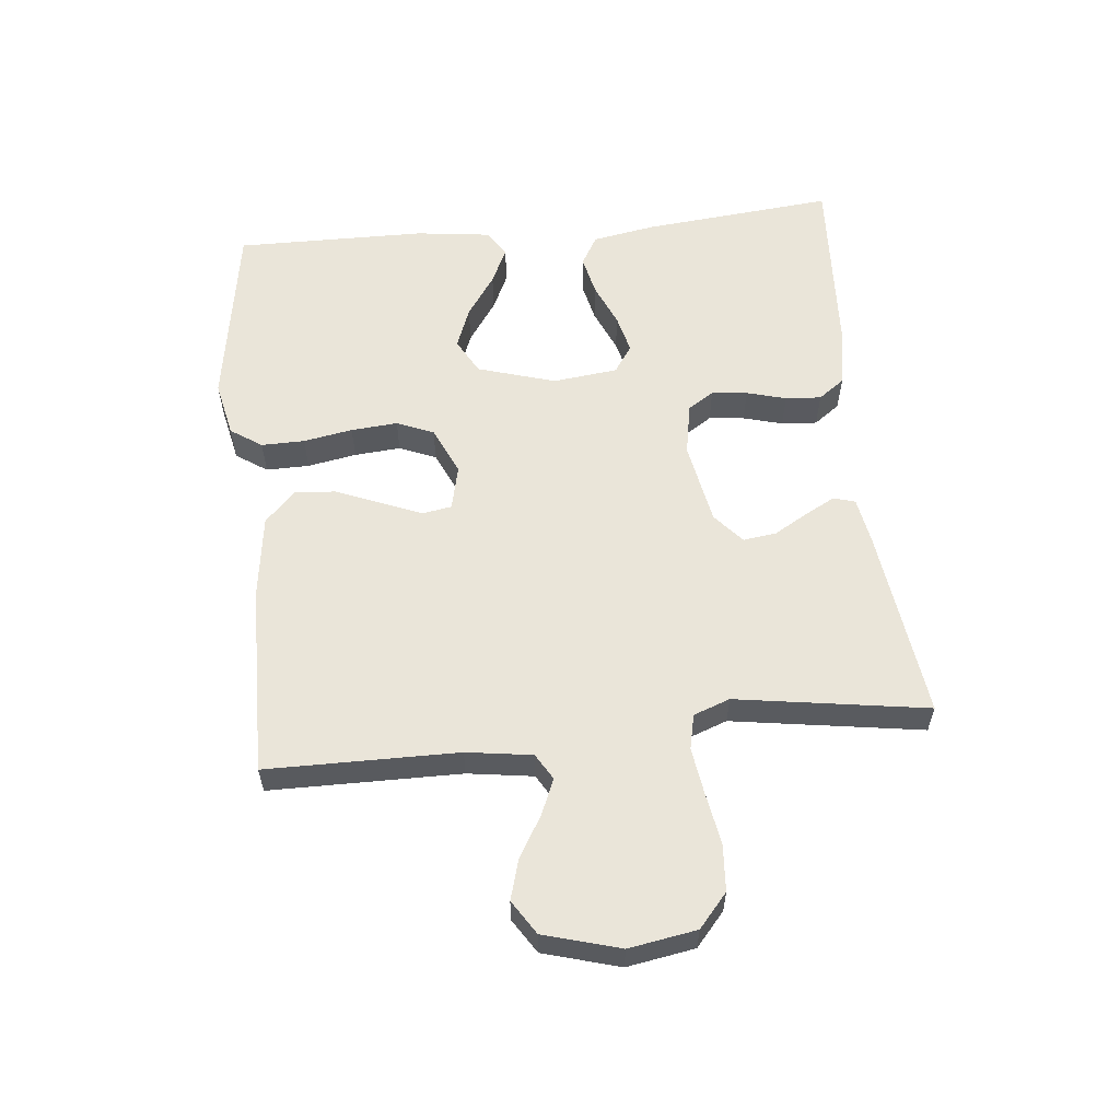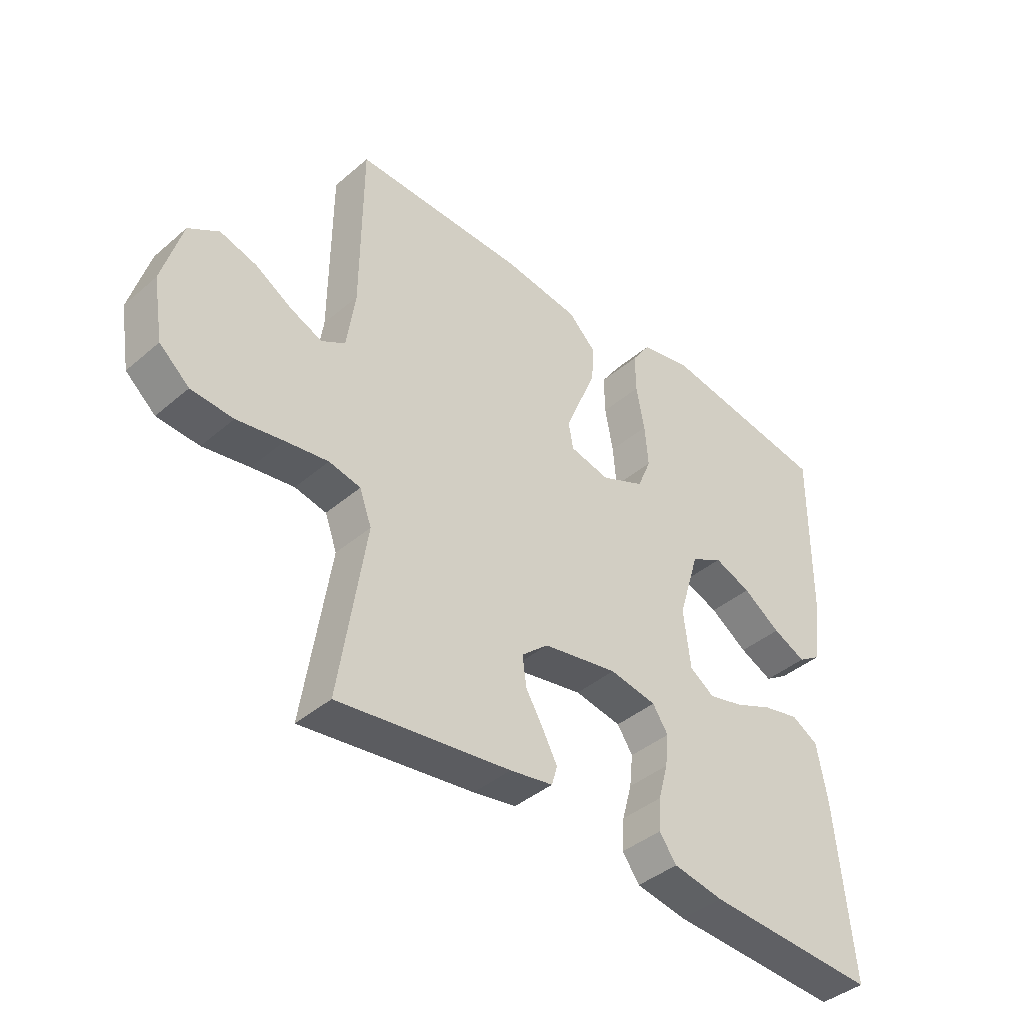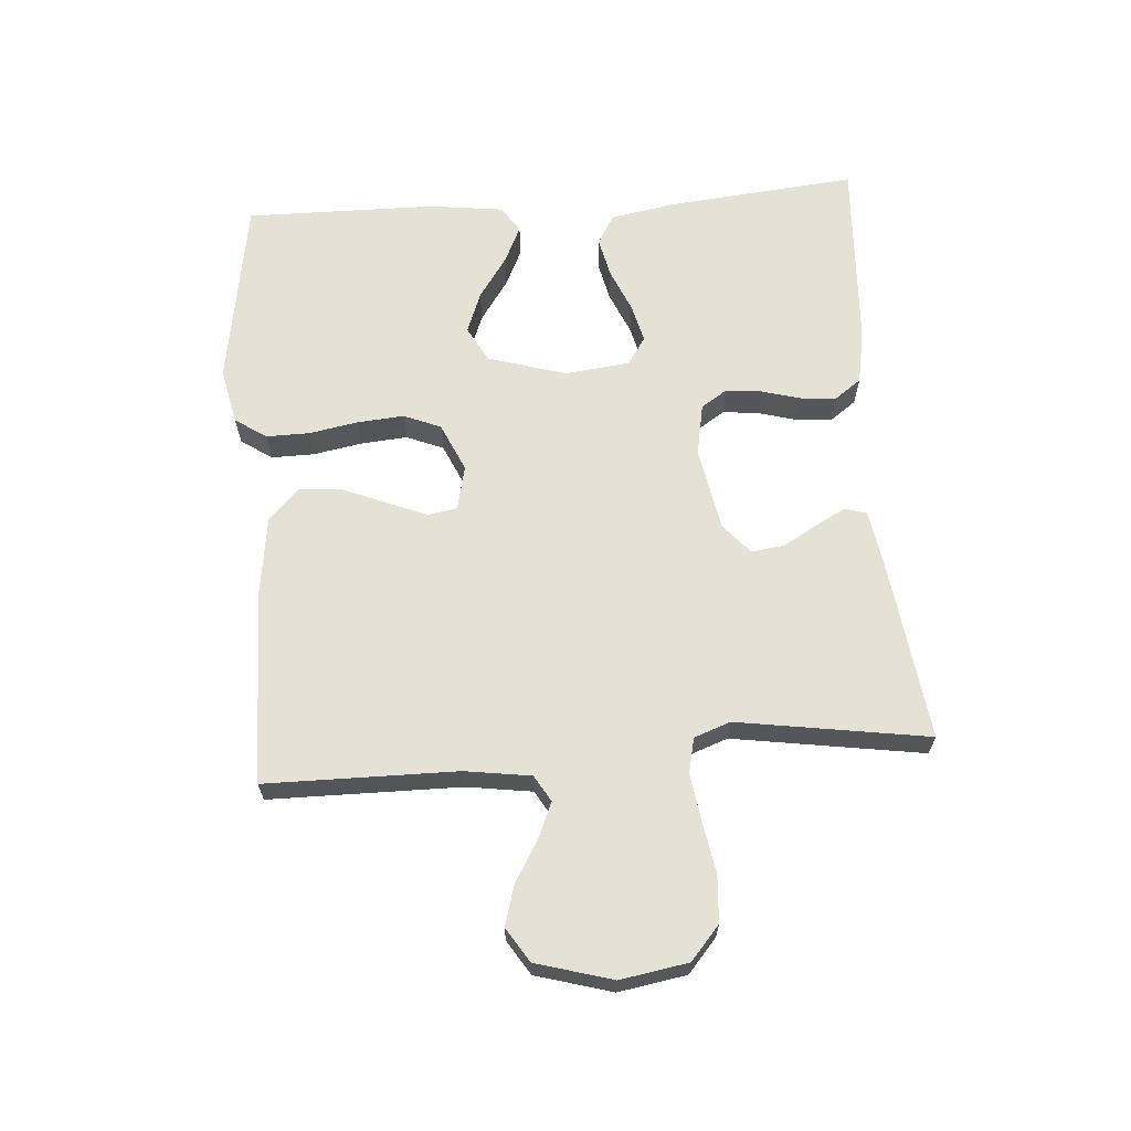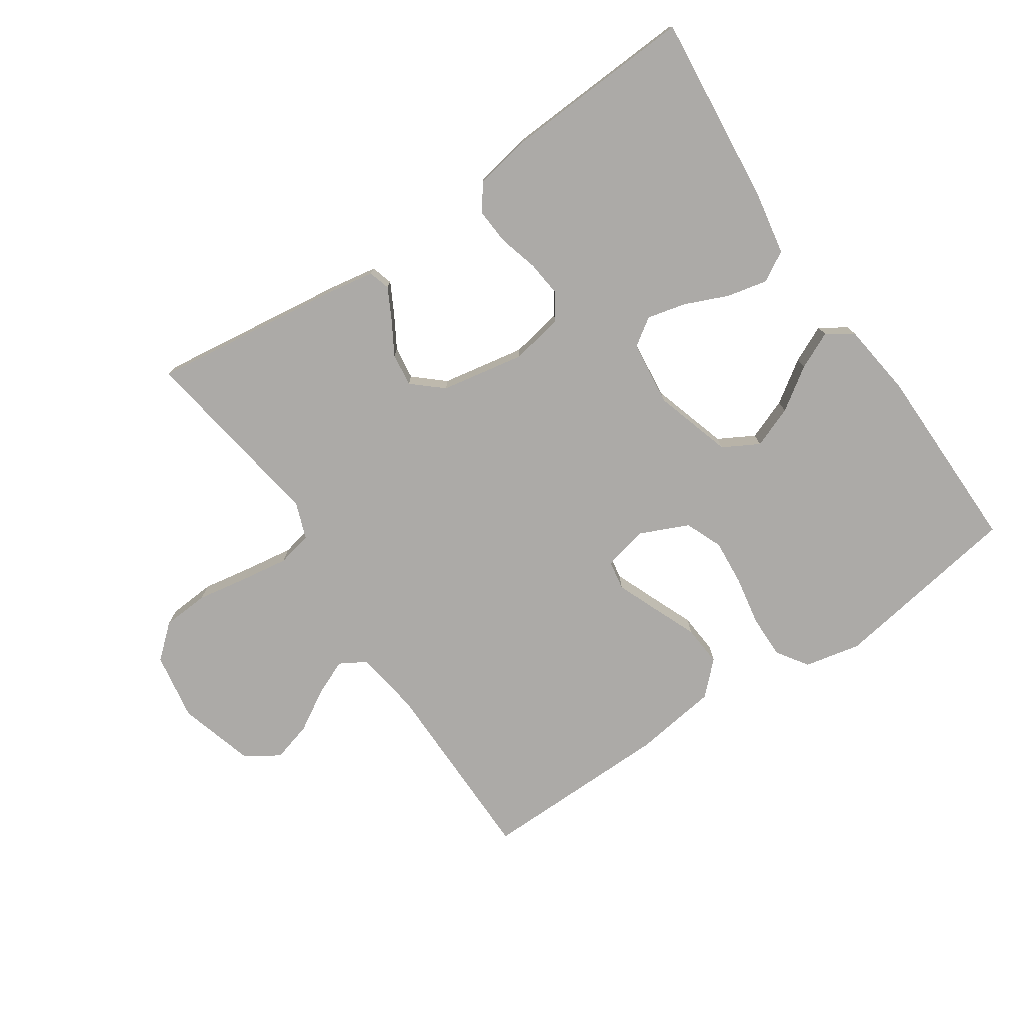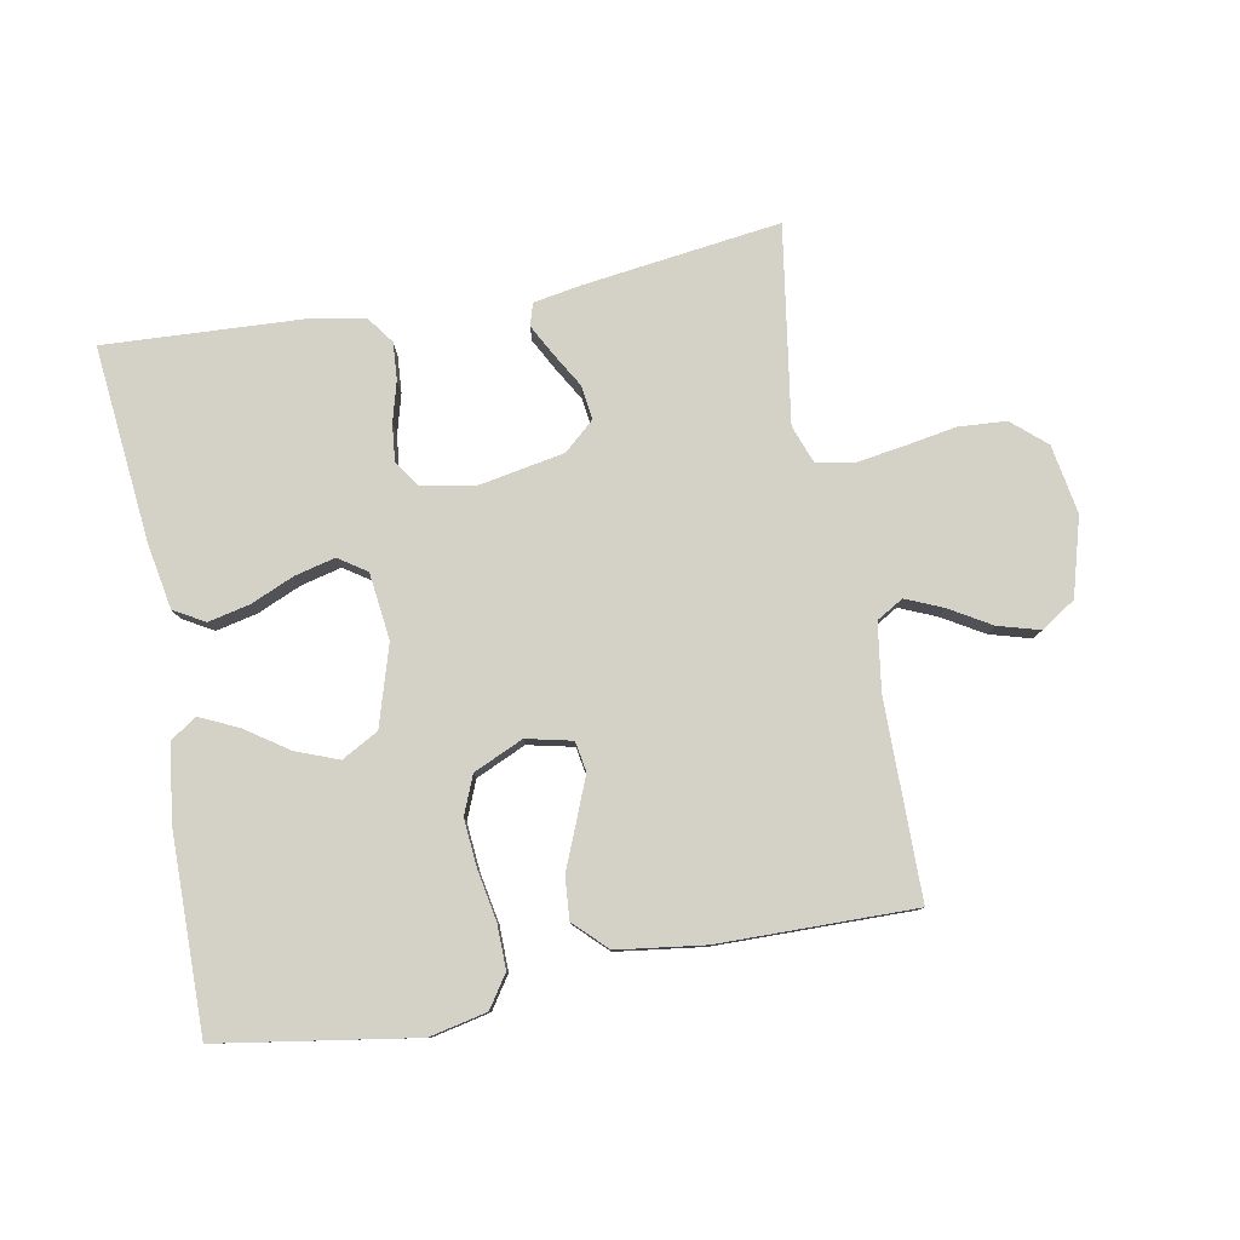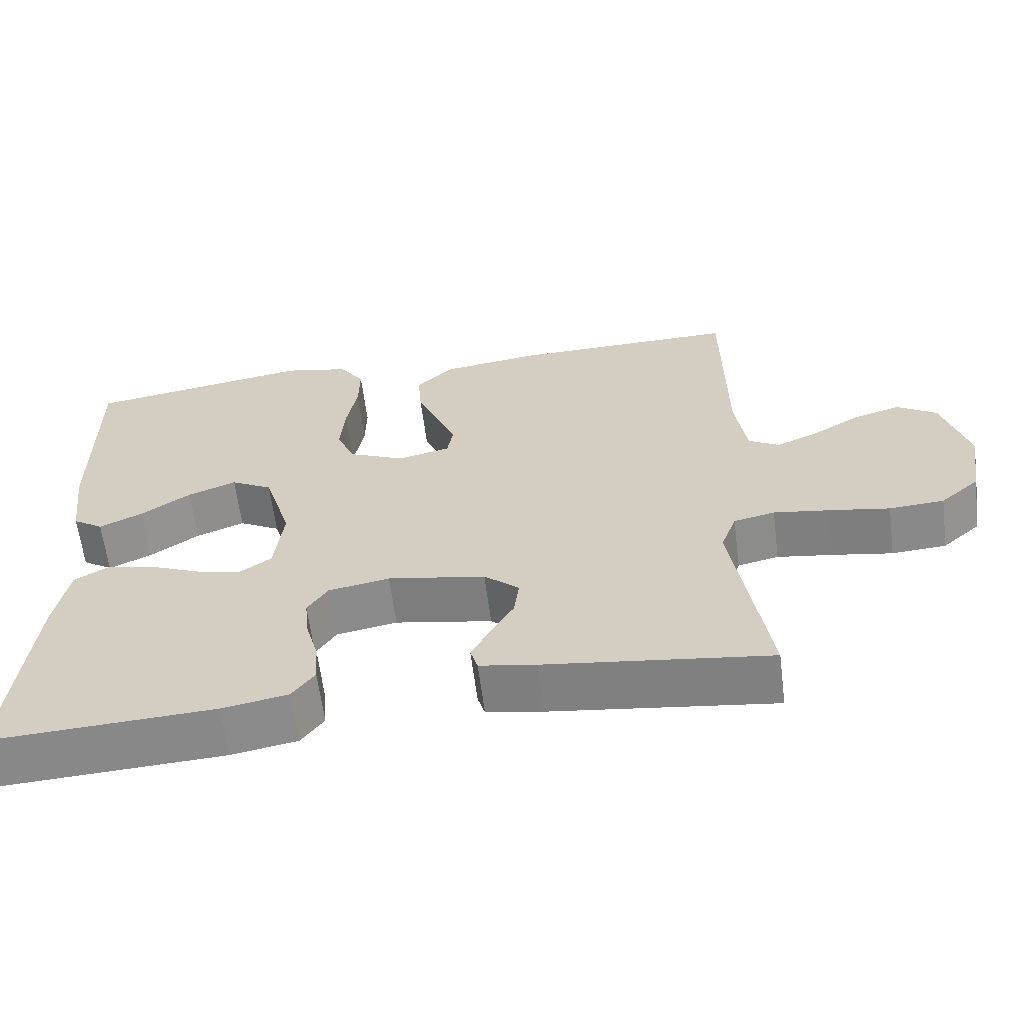
<metadata>
{"format":"obj","ext":"obj","renderer":"f3d","projection":"perspective","resolution":1024,"background":"white","views":[{"elev":57.9,"azim":84.2,"up":"+Y"},{"elev":-41.0,"azim":136.1,"up":"+Z"},{"elev":64.7,"azim":85.8,"up":"+Y"},{"elev":-76.1,"azim":-145.9,"up":"+Y"},{"elev":79.8,"azim":-10.6,"up":"+Y"},{"elev":-62.3,"azim":7.2,"up":"+Z"}]}
</metadata>
<code>
v -0.5 0.07 0.5
v -0.2 0.07 0.548
v -0.112 0.07 0.529
v -0.079 0.07 0.48
v -0.08 0.07 0.412
v -0.094 0.07 0.335
v -0.1 0.07 0.262
v -0.076 0.07 0.204
v 0 0.07 0.17
v 0.07 0.07 0.186
v 0.078 0.07 0.232
v 0.052 0.07 0.296
v 0.023 0.07 0.366
v 0.018 0.07 0.43
v 0.067 0.07 0.478
v 0.2 0.07 0.496
v 0.5 0.07 0.5
v 0.502 0.07 0.2
v 0.517 0.07 0.097
v 0.558 0.07 0.073
v 0.614 0.07 0.097
v 0.678 0.07 0.135
v 0.741 0.07 0.153
v 0.794 0.07 0.119
v 0.828 0.07 0
v 0.81 0.07 -0.106
v 0.758 0.07 -0.151
v 0.685 0.07 -0.156
v 0.604 0.07 -0.142
v 0.53 0.07 -0.131
v 0.475 0.07 -0.143
v 0.454 0.07 -0.2
v 0.5 0.07 -0.5
v 0.2 0.07 -0.461
v 0.125 0.07 -0.448
v 0.115 0.07 -0.414
v 0.14 0.07 -0.367
v 0.171 0.07 -0.314
v 0.178 0.07 -0.262
v 0.131 0.07 -0.221
v 0 0.07 -0.197
v -0.082 0.07 -0.212
v -0.109 0.07 -0.253
v -0.103 0.07 -0.309
v -0.086 0.07 -0.371
v -0.082 0.07 -0.427
v -0.112 0.07 -0.468
v -0.2 0.07 -0.484
v -0.5 0.07 -0.5
v -0.471 0.07 -0.2
v -0.453 0.07 -0.1
v -0.406 0.07 -0.073
v -0.343 0.07 -0.087
v -0.275 0.07 -0.116
v -0.214 0.07 -0.131
v -0.171 0.07 -0.102
v -0.159 0.07 0
v -0.196 0.07 0.122
v -0.252 0.07 0.153
v -0.317 0.07 0.128
v -0.383 0.07 0.083
v -0.441 0.07 0.056
v -0.482 0.07 0.083
v -0.497 0.07 0.2
v -0.5 0 0.5
v -0.2 0 0.548
v -0.112 0 0.529
v -0.079 0 0.48
v -0.08 0 0.412
v -0.094 0 0.335
v -0.1 0 0.262
v -0.076 0 0.204
v 0 0 0.17
v 0.07 0 0.186
v 0.078 0 0.232
v 0.052 0 0.296
v 0.023 0 0.366
v 0.018 0 0.43
v 0.067 0 0.478
v 0.2 0 0.496
v 0.5 0 0.5
v 0.502 0 0.2
v 0.517 0 0.097
v 0.558 0 0.073
v 0.614 0 0.097
v 0.678 0 0.135
v 0.741 0 0.153
v 0.794 0 0.119
v 0.828 0 0
v 0.81 0 -0.106
v 0.758 0 -0.151
v 0.685 0 -0.156
v 0.604 0 -0.142
v 0.53 0 -0.131
v 0.475 0 -0.143
v 0.454 0 -0.2
v 0.5 0 -0.5
v 0.2 0 -0.461
v 0.125 0 -0.448
v 0.115 0 -0.414
v 0.14 0 -0.367
v 0.171 0 -0.314
v 0.178 0 -0.262
v 0.131 0 -0.221
v 0 0 -0.197
v -0.082 0 -0.212
v -0.109 0 -0.253
v -0.103 0 -0.309
v -0.086 0 -0.371
v -0.082 0 -0.427
v -0.112 0 -0.468
v -0.2 0 -0.484
v -0.5 0 -0.5
v -0.471 0 -0.2
v -0.453 0 -0.1
v -0.406 0 -0.073
v -0.343 0 -0.087
v -0.275 0 -0.116
v -0.214 0 -0.131
v -0.171 0 -0.102
v -0.159 0 0
v -0.196 0 0.122
v -0.252 0 0.153
v -0.317 0 0.128
v -0.383 0 0.083
v -0.441 0 0.056
v -0.482 0 0.083
v -0.497 0 0.2
f 4 5 6
f 3 4 6
f 2 3 6
f 1 2 6
f 64 1 6
f 63 64 6
f 62 63 6
f 61 62 6
f 60 61 6
f 59 60 6 7
f 58 59 7 8
f 57 58 8 9
f 56 57 9 10
f 52 53 54
f 51 52 54
f 50 51 54
f 49 50 54
f 48 49 54
f 47 48 54
f 46 47 54
f 45 46 54
f 44 45 54
f 43 44 54 55
f 42 43 55 56
f 36 37 38
f 35 36 38
f 34 35 38
f 33 34 38
f 32 33 38
f 31 32 38 39
f 27 28 29
f 26 27 29
f 25 26 29
f 24 25 29
f 23 24 29
f 22 23 29
f 21 22 29
f 20 21 29 30
f 19 20 30 31
f 16 17 18
f 15 16 18
f 14 15 18
f 13 14 18
f 12 13 18
f 18 19 31
f 12 18 31
f 11 12 31
f 41 42 56 10
f 31 39 40
f 11 31 40
f 10 11 40
f 10 40 41
f 70 69 68
f 70 68 67
f 70 67 66
f 70 66 65
f 70 65 128
f 70 128 127
f 70 127 126
f 70 126 125
f 70 125 124
f 71 70 124 123
f 72 71 123 122
f 73 72 122 121
f 74 73 121 120
f 118 117 116
f 118 116 115
f 118 115 114
f 118 114 113
f 118 113 112
f 118 112 111
f 118 111 110
f 118 110 109
f 118 109 108
f 119 118 108 107
f 120 119 107 106
f 102 101 100
f 102 100 99
f 102 99 98
f 102 98 97
f 102 97 96
f 103 102 96 95
f 93 92 91
f 93 91 90
f 93 90 89
f 93 89 88
f 93 88 87
f 93 87 86
f 93 86 85
f 94 93 85 84
f 95 94 84 83
f 82 81 80
f 82 80 79
f 82 79 78
f 82 78 77
f 82 77 76
f 95 83 82
f 95 82 76
f 95 76 75
f 74 120 106 105
f 104 103 95
f 104 95 75
f 104 75 74
f 105 104 74
f 1 65 66 2
f 2 66 67 3
f 3 67 68 4
f 4 68 69 5
f 5 69 70 6
f 6 70 71 7
f 7 71 72 8
f 8 72 73 9
f 9 73 74 10
f 10 74 75 11
f 11 75 76 12
f 12 76 77 13
f 13 77 78 14
f 14 78 79 15
f 15 79 80 16
f 16 80 81 17
f 17 81 82 18
f 18 82 83 19
f 19 83 84 20
f 20 84 85 21
f 21 85 86 22
f 22 86 87 23
f 23 87 88 24
f 24 88 89 25
f 25 89 90 26
f 26 90 91 27
f 27 91 92 28
f 28 92 93 29
f 29 93 94 30
f 30 94 95 31
f 31 95 96 32
f 32 96 97 33
f 33 97 98 34
f 34 98 99 35
f 35 99 100 36
f 36 100 101 37
f 37 101 102 38
f 38 102 103 39
f 39 103 104 40
f 40 104 105 41
f 41 105 106 42
f 42 106 107 43
f 43 107 108 44
f 44 108 109 45
f 45 109 110 46
f 46 110 111 47
f 47 111 112 48
f 48 112 113 49
f 49 113 114 50
f 50 114 115 51
f 51 115 116 52
f 52 116 117 53
f 53 117 118 54
f 54 118 119 55
f 55 119 120 56
f 56 120 121 57
f 57 121 122 58
f 58 122 123 59
f 59 123 124 60
f 60 124 125 61
f 61 125 126 62
f 62 126 127 63
f 63 127 128 64
f 64 128 65 1

</code>
